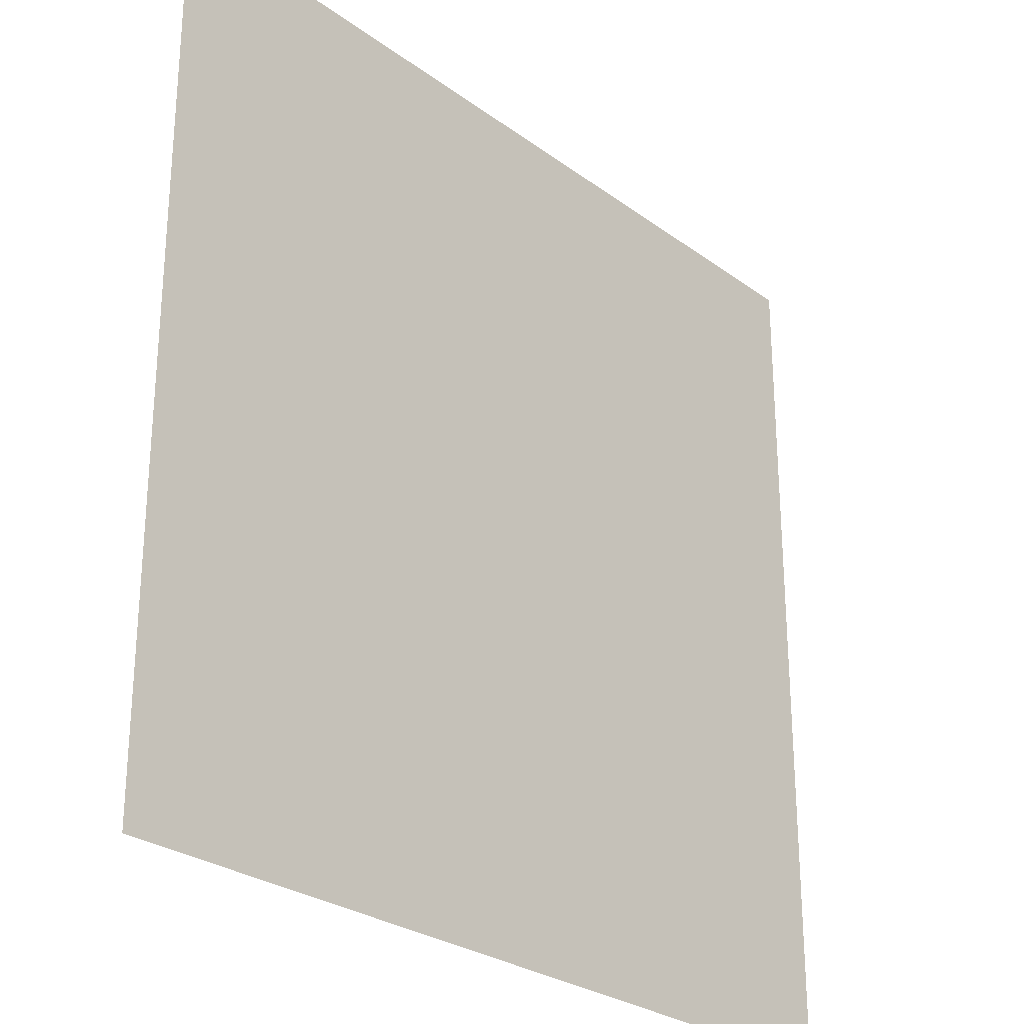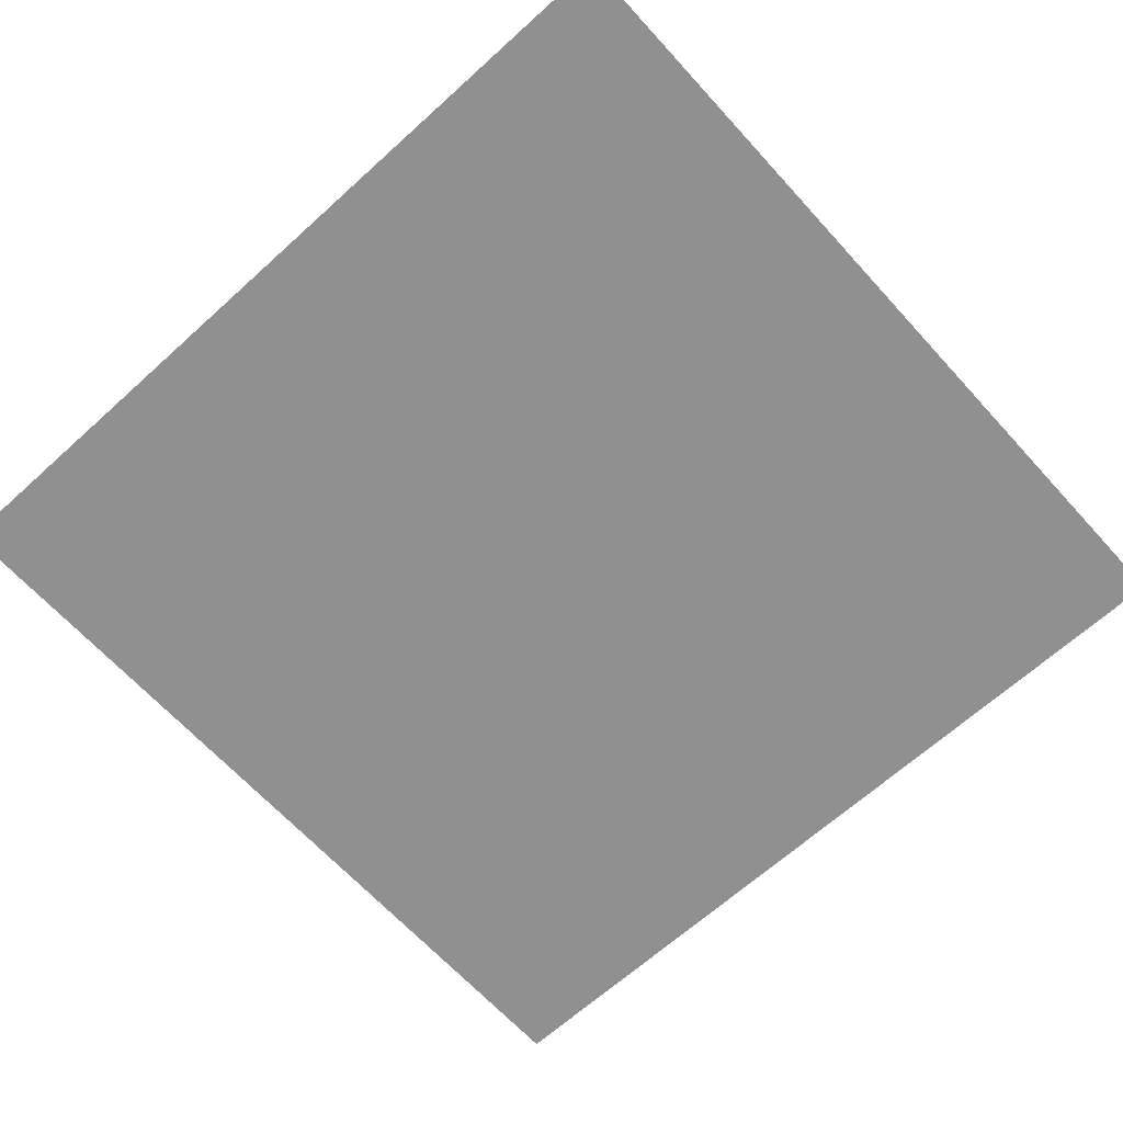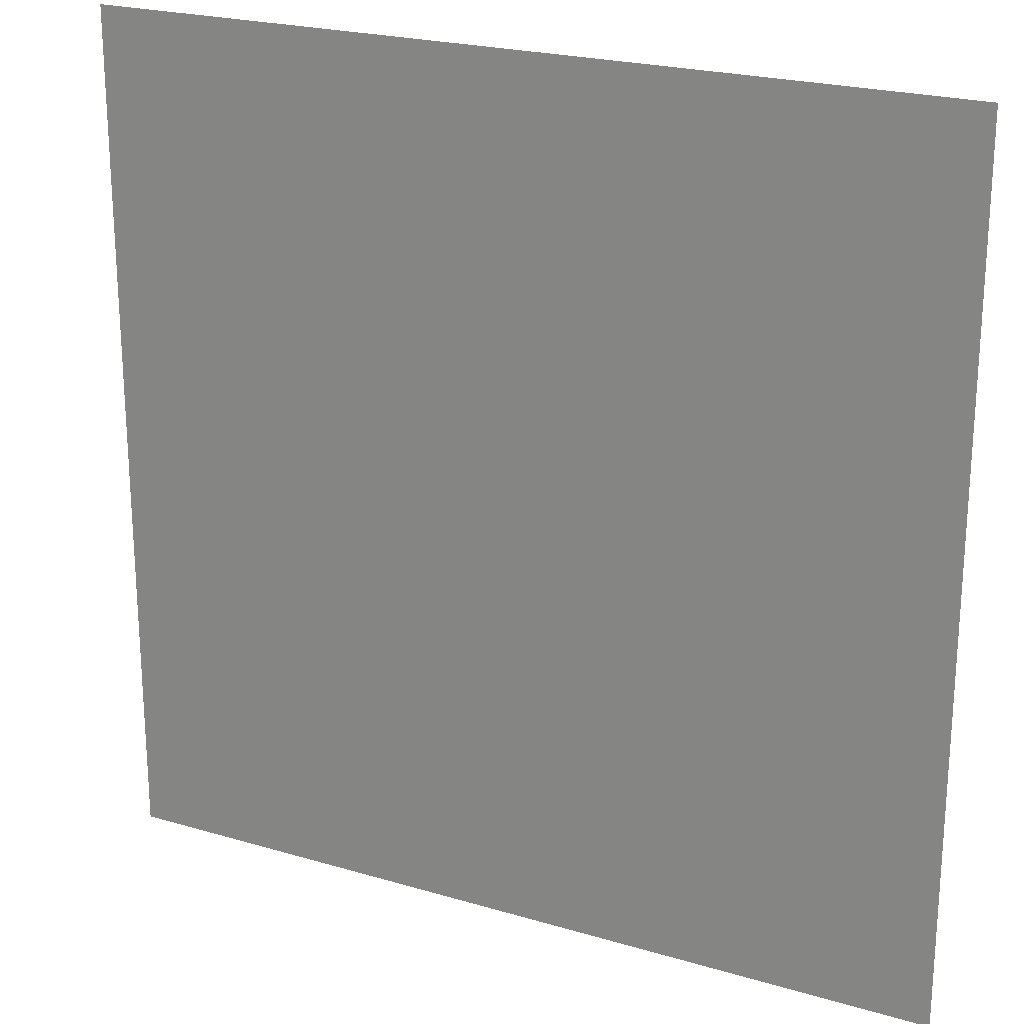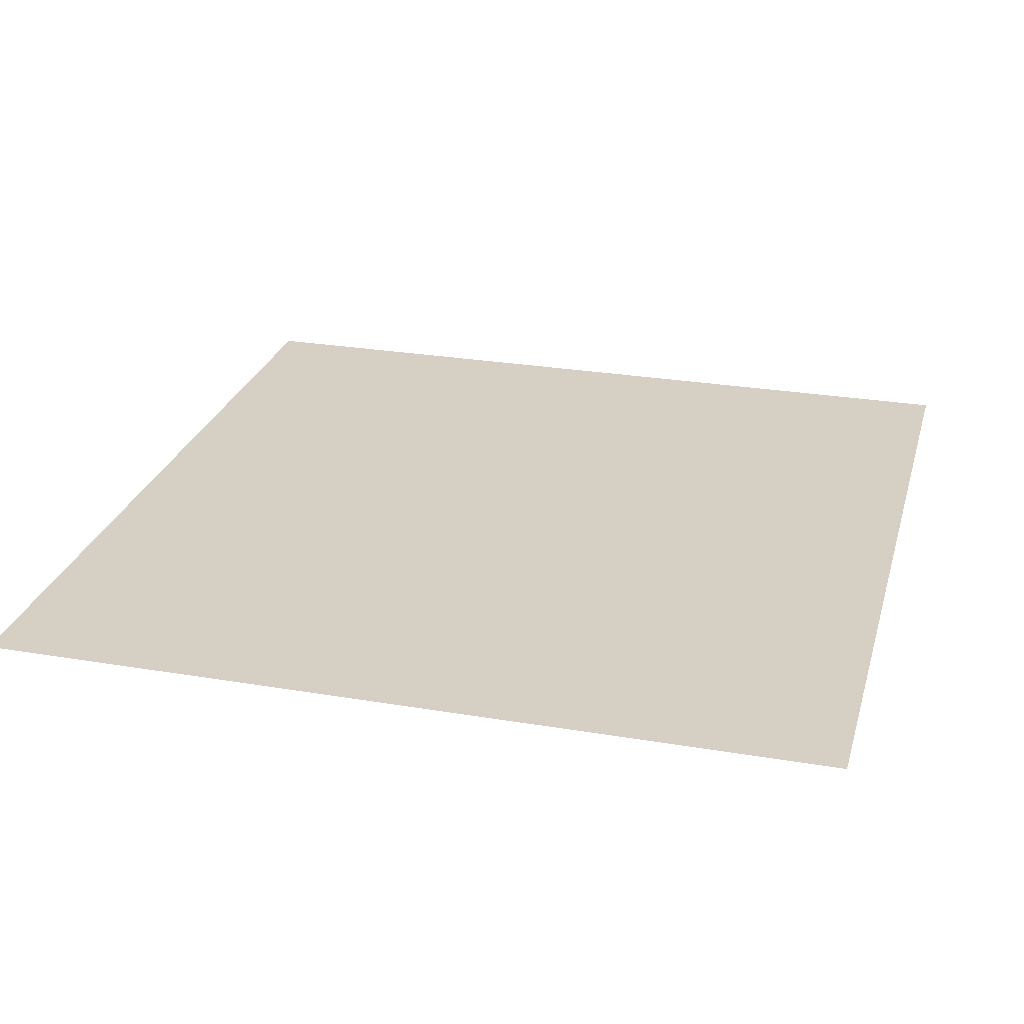
<metadata>
{"format":"obj","ext":"obj","renderer":"f3d","projection":"perspective","resolution":1024,"background":"white","views":[{"elev":-27.2,"azim":131.7,"up":"+Y"},{"elev":-65.8,"azim":132.3,"up":"+Z"},{"elev":22.5,"azim":-152.9,"up":"+Y"},{"elev":26.4,"azim":-75.1,"up":"+Z"}]}
</metadata>
<code>
o Quad
v -0.5 -0.5 0
v 0.5 -0.5 0
v -0.5 0.5 0
v 0.5 0.5 0
f 1 2 4 3

</code>
